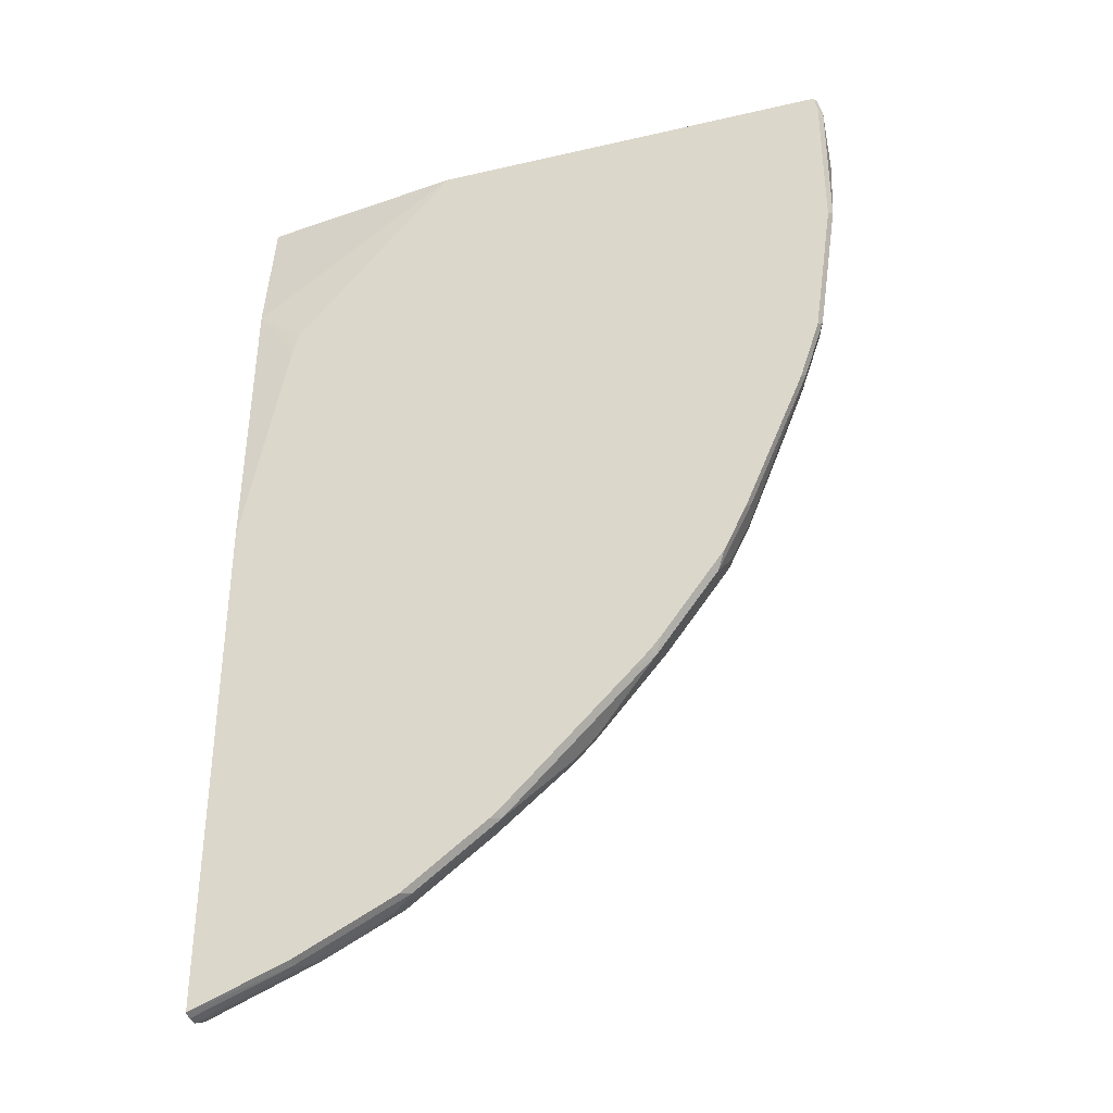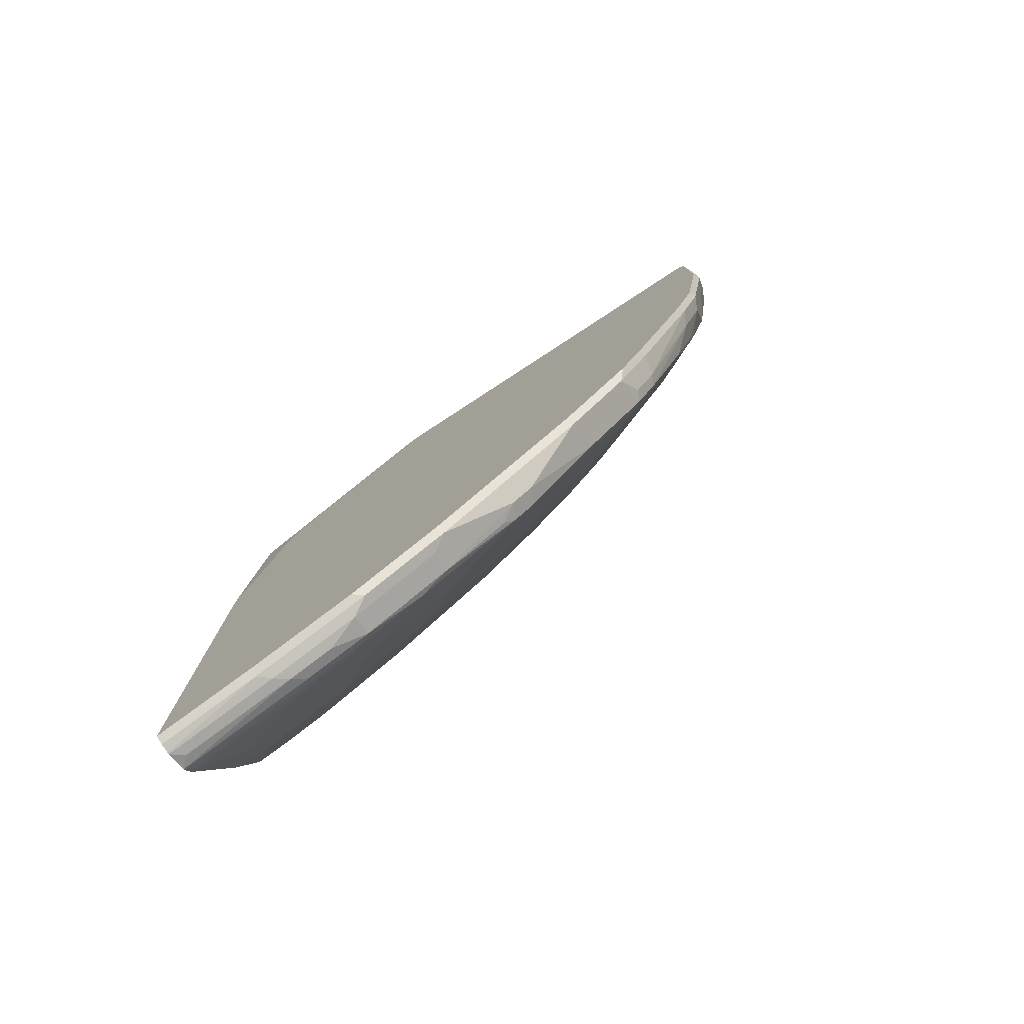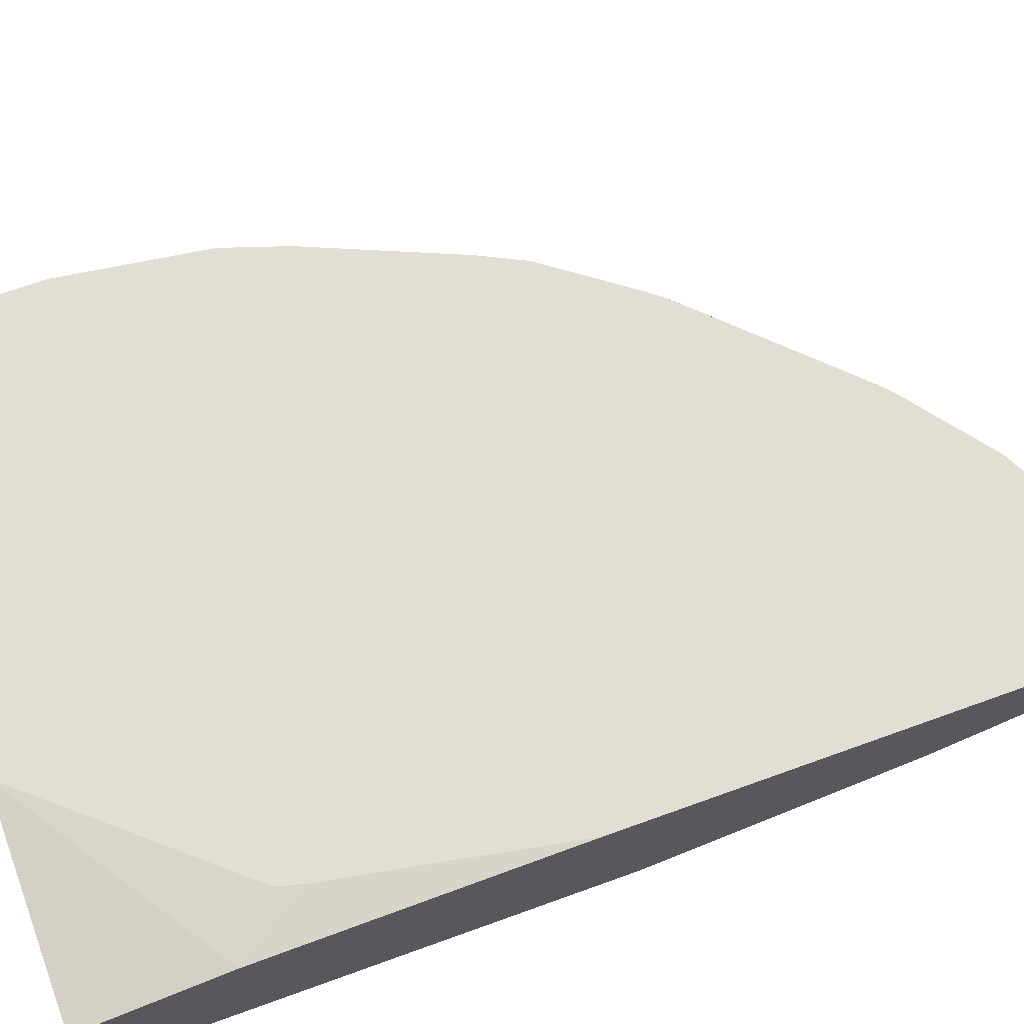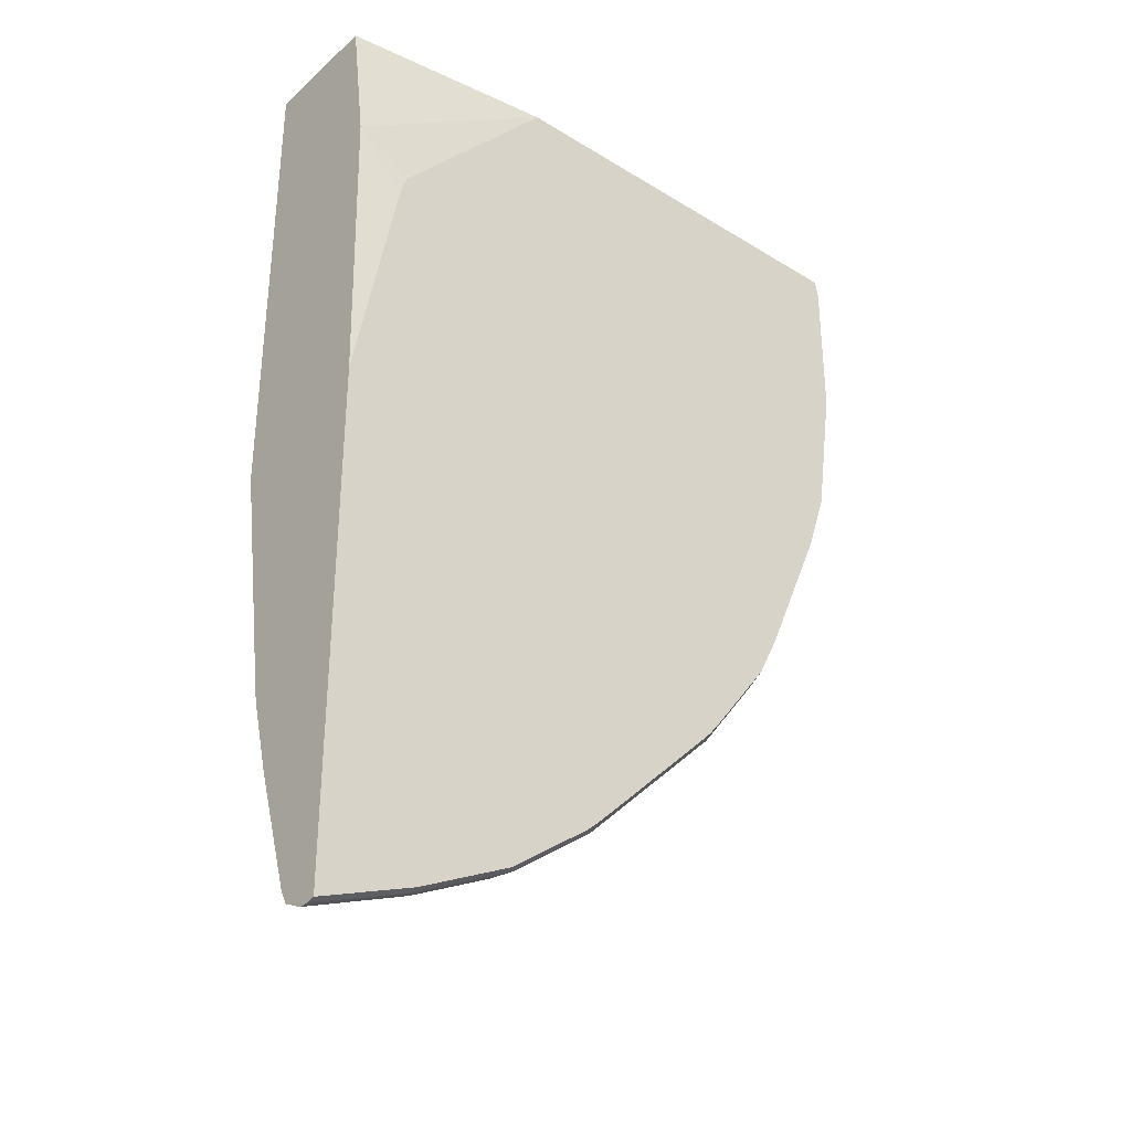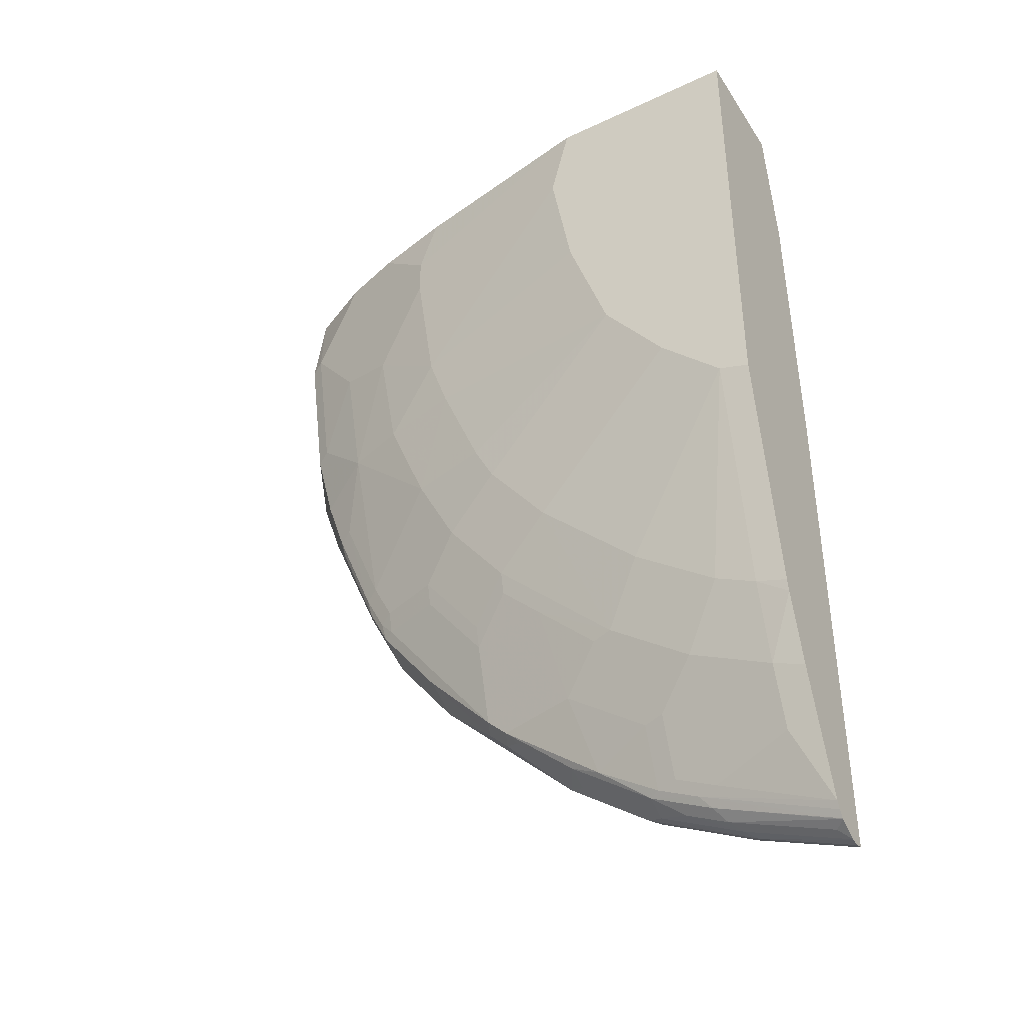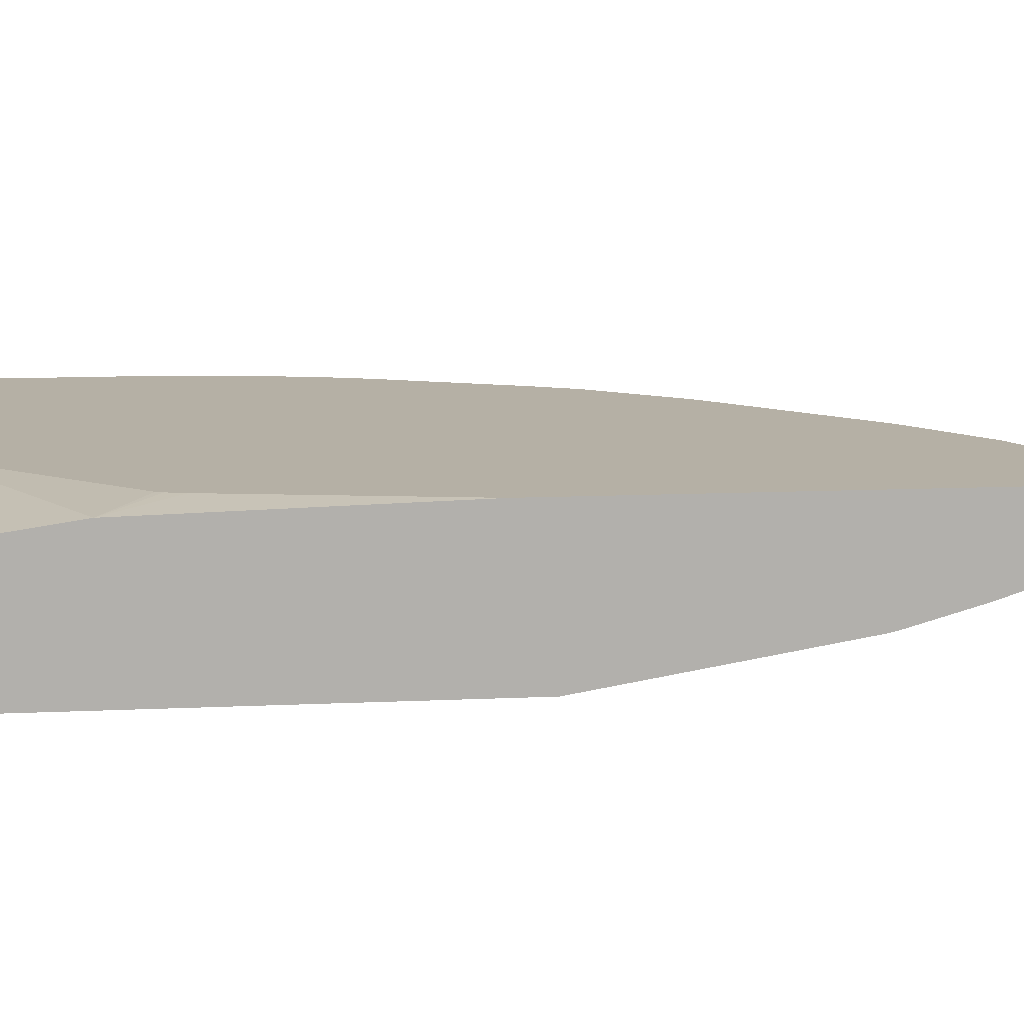
<metadata>
{"format":"obj","ext":"obj","renderer":"f3d","projection":"perspective","resolution":1024,"background":"white","views":[{"elev":-36.1,"azim":-163.1,"up":"+Z"},{"elev":-79.6,"azim":-146.9,"up":"+Z"},{"elev":67.3,"azim":70.0,"up":"+Y"},{"elev":-33.8,"azim":140.1,"up":"+Z"},{"elev":-41.5,"azim":29.8,"up":"+Z"},{"elev":11.7,"azim":83.6,"up":"+Y"}]}
</metadata>
<code>
v -0.4389 -0.01304 -0.8581
v -0.4274 -0.01304 -0.8638
v -0.4234 -0.02117 -0.8678
v -0.3285 -0.01304 -0.9026
v -0.5464 -0.01304 0.08144
v -0.374 -0.01304 -0.1331
v -0.3285 -0.01304 -0.373
v -0.3285 -0.02117 -0.06355
v -0.3788 -0.01304 -0.1145
v -0.3818 -0.01304 -0.1079
v -0.3285 -0.04234 0.08144
v -0.9659 -0.03451 0.08144
v -0.9658 -0.01304 0.08144
v -0.9692 -0.01893 0.08144
v -0.9737 -0.02117 0.06349
v -0.9681 -0.01677 0.08144
v -0.9675 -0.01304 0.07449
v -0.9696 -0.01304 0.06349
v -0.9737 -0.02117 -0.08469
v -0.9737 -0.04234 -3.027e-05
v -0.9647 -0.0391 0.08144
v -0.5292 -0.1693 0.08135
v -0.7409 -0.127 0.08135
v -0.8255 -0.1058 0.08135
v -0.8891 -0.08468 0.08135
v -0.9596 -0.0494 0.08135
v -0.9666 -0.05646 -0.007071
v -0.9525 -0.06351 -7.067e-05
v -0.8891 -0.08468 -0.08475
v -0.762 -0.127 0.02112
v -0.762 -0.127 -0.02117
v -0.5504 -0.1693 -7.067e-05
v -0.7409 -0.127 -0.1694
v -0.8255 -0.1058 -0.1058
v -0.8679 -0.08468 -0.2329
v -0.8043 -0.1058 -0.2329
v -0.762 -0.1058 -0.3388
v -0.8467 -0.06351 -0.4233
v -0.8891 -0.06351 -0.3176
v -0.9243 -0.05646 -0.2611
v -0.9455 -0.05646 -0.1764
v -0.9313 -0.06351 -0.1694
v -0.9667 -0.03528 -0.09173
v -0.9455 -0.03528 -0.2399
v -0.9208 -0.05293 -0.2806
v -0.8996 -0.05293 -0.3441
v -0.9031 -0.05646 -0.3246
v -0.8608 -0.05646 -0.4304
v -0.8573 -0.05293 -0.4497
v -0.9243 -0.03528 -0.3034
v -0.9314 -0.02117 -0.2964
v -0.8626 -0.04234 -0.4472
v -0.8361 -0.05293 -0.4921
v -0.8414 -0.04234 -0.4894
v -0.8326 -0.02117 -0.515
v -0.8679 -0.02117 -0.4445
v -0.9273 -0.01304 -0.3045
v -0.8638 -0.01304 -0.4526
v -0.841 -0.01304 -0.4982
v -0.9485 -0.01304 -0.2411
v -0.9525 -0.02117 -0.2329
v -0.9696 -0.01304 -0.09289
v -0.6187 -0.01304 -0.7443
v -0.6394 -0.01304 -0.724
v -0.7668 -0.01304 -0.5961
v -0.7775 -0.01304 -0.5829
v -0.7691 -0.02117 -0.5997
v -0.7452 -0.01304 -0.6182
v -0.6209 -0.02117 -0.7479
v -0.6115 -0.01304 -0.7506
v -0.5363 -0.02117 -0.8114
v -0.5268 -0.01304 -0.8141
v -0.5186 -0.03175 -0.8203
v -0.6033 -0.03175 -0.7567
v -0.6033 -0.05293 -0.7462
v -0.5186 -0.05293 -0.8096
v -0.4869 -0.04234 -0.8335
v -0.4552 -0.05293 -0.8414
v -0.4657 -0.05821 -0.8281
v -0.508 -0.05821 -0.807
v -0.4869 -0.06351 -0.8044
v -0.508 -0.07938 -0.7435
v -0.5716 -0.05821 -0.7647
v -0.5927 -0.07938 -0.68
v -0.4869 -0.08468 -0.7409
v -0.5292 -0.1058 -0.635
v -0.4446 -0.1058 -0.6985
v -0.3599 -0.1058 -0.7409
v -0.3599 -0.08468 -0.8044
v -0.4446 -0.06351 -0.8255
v -0.3285 -0.06097 -0.8793
v -0.3285 -0.0573 -0.8866
v -0.3285 -0.05306 -0.8938
v -0.3285 -0.0525 -0.8944
v -0.4445 -0.04234 -0.8546
v -0.3387 -0.04234 -0.8969
v -0.3285 -0.03217 -0.9045
v -0.3285 -0.03048 -0.9047
v -0.434 -0.03175 -0.8625
v -0.3285 -0.02117 -0.9047
v -0.3285 -0.1693 0.08135
v -0.3285 -0.1693 -0.4123
v -0.4234 -0.1693 -0.3388
v -0.3599 -0.1693 -0.4023
v -0.3285 -0.127 -0.6664
v -0.3599 -0.127 -0.6562
v -0.4022 -0.127 -0.635
v -0.4869 -0.127 -0.5715
v -0.5927 -0.127 -0.4657
v -0.6562 -0.1058 -0.5079
v -0.6139 -0.1006 -0.5741
v -0.6562 -0.1006 -0.5318
v -0.6985 -0.08468 -0.5503
v -0.6985 -0.07938 -0.5741
v -0.762 -0.07938 -0.4894
v -0.762 -0.08468 -0.4657
v -0.7197 -0.1058 -0.4233
v -0.6562 -0.127 -0.3811
v -0.4869 -0.1693 -0.2541
v -0.5292 -0.1693 -0.127
v -0.7197 -0.127 -0.2329
v -0.6773 -0.127 -0.3388
v -0.8255 -0.06351 -0.4657
v -0.8255 -0.05821 -0.4894
v -0.762 -0.05821 -0.5741
v -0.8396 -0.05646 -0.4727
v -0.7726 -0.05293 -0.5768
v -0.6985 -0.05821 -0.6588
v -0.6139 -0.07938 -0.6588
v -0.6773 -0.05821 -0.68
v -0.7056 -0.04234 -0.6632
v -0.6844 -0.04234 -0.6843
v -0.6667 -0.05293 -0.6932
v -0.5504 -0.1006 -0.6376
v -0.3285 -0.1243 -0.6787
v -0.3285 -0.1033 -0.7523
f 113 112 110
f 109 86 108
f 110 112 111
f 110 111 86
f 113 114 112
f 110 86 109
f 107 106 104
f 107 104 108
f 107 108 87
f 107 87 106
f 113 115 114
f 104 106 105
f 109 108 103
f 113 116 115
f 121 122 119
f 110 117 116
f 110 109 117
f 109 118 117
f 109 119 118
f 109 103 119
f 119 103 32
f 120 119 32
f 120 33 119
f 120 32 33
f 121 119 33
f 121 37 122
f 121 36 37
f 121 33 36
f 104 105 102
f 113 110 116
f 104 102 103
f 95 94 78
f 32 102 101
f 79 91 90
f 79 92 91
f 93 92 79
f 93 94 92
f 93 78 94
f 93 79 78
f 36 33 34
f 95 96 94
f 97 96 95
f 97 94 96
f 97 98 94
f 97 99 98
f 97 95 99
f 95 77 99
f 103 102 32
f 95 78 77
f 73 3 99
f 3 98 99
f 3 100 98
f 3 4 100
f 100 4 98
f 4 8 98
f 8 101 98
f 11 101 8
f 22 101 11
f 22 32 101
f 22 30 32
f 22 23 30
f 24 30 23
f 24 25 30
f 77 73 99
f 122 37 118
f 131 67 69
f 37 117 118
f 84 134 111
f 84 86 134
f 134 86 111
f 114 129 111
f 112 114 111
f 83 75 76
f 80 83 76
f 127 53 67
f 55 67 53
f 55 53 54
f 125 114 115
f 86 87 108
f 106 87 88
f 106 88 135
f 84 111 129
f 105 106 135
f 135 98 102
f 91 98 135
f 94 98 91
f 92 94 91
f 91 135 136
f 91 136 88
f 89 91 88
f 89 90 91
f 136 135 88
f 102 98 101
f 55 56 59
f 18 5 1
f 13 5 18
f 81 79 90
f 105 135 102
f 122 118 119
f 84 129 130
f 83 130 75
f 37 116 117
f 123 116 37
f 123 115 116
f 124 115 123
f 124 125 115
f 124 53 125
f 126 53 124
f 126 48 53
f 126 123 48
f 126 124 123
f 48 123 38
f 48 38 39
f 48 39 47
f 40 47 39
f 84 130 83
f 123 37 38
f 125 53 127
f 128 125 127
f 128 114 125
f 128 129 114
f 128 130 129
f 128 131 130
f 128 127 131
f 131 127 67
f 131 69 132
f 131 132 130
f 133 130 132
f 133 75 130
f 133 132 75
f 132 69 75
f 48 49 53
f 81 90 89
f 104 103 108
f 85 82 81
f 21 20 26
f 26 20 27
f 26 27 28
f 26 28 25
f 29 25 28
f 29 30 25
f 31 30 29
f 31 32 30
f 31 33 32
f 31 34 33
f 31 29 34
f 35 34 29
f 35 36 34
f 35 37 36
f 21 26 25
f 35 38 37
f 35 40 39
f 35 41 40
f 35 42 41
f 35 29 42
f 42 29 28
f 42 28 41
f 27 41 28
f 43 41 27
f 43 19 41
f 20 19 43
f 20 43 27
f 44 41 19
f 40 41 44
f 45 40 44
f 35 39 38
f 46 40 45
f 21 25 24
f 21 23 22
f 81 89 88
f 2 3 1
f 2 4 3
f 2 1 4
f 5 4 1
f 6 4 5
f 7 4 6
f 7 8 4
f 7 6 8
f 9 8 6
f 9 10 8
f 9 6 10
f 10 6 5
f 10 5 8
f 21 24 23
f 5 11 8
f 13 12 5
f 14 12 13
f 14 15 12
f 16 15 14
f 16 17 15
f 16 13 17
f 16 14 13
f 17 18 15
f 19 15 18
f 20 15 19
f 21 15 20
f 21 12 15
f 21 11 12
f 21 22 11
f 5 12 11
f 46 47 40
f 17 13 18
f 46 49 48
f 68 64 67
f 68 65 64
f 64 69 67
f 64 63 69
f 70 69 63
f 70 71 69
f 70 72 71
f 70 63 72
f 72 63 1
f 72 1 71
f 3 71 1
f 73 71 3
f 74 71 73
f 74 69 71
f 68 67 65
f 74 75 69
f 73 76 75
f 78 76 77
f 79 76 78
f 79 80 76
f 81 80 79
f 82 80 81
f 82 83 80
f 82 84 83
f 85 84 82
f 85 86 84
f 85 87 86
f 85 88 87
f 46 48 47
f 85 81 88
f 74 73 75
f 66 65 67
f 77 76 73
f 66 55 59
f 58 59 56
f 58 56 57
f 57 56 51
f 52 51 56
f 52 56 55
f 52 54 53
f 58 57 59
f 52 53 49
f 52 50 51
f 50 44 51
f 46 45 44
f 46 50 49
f 66 67 55
f 46 44 50
f 52 49 50
f 57 60 59
f 52 55 54
f 61 60 51
f 61 19 60
f 65 59 64
f 44 19 61
f 44 61 51
f 62 60 19
f 62 18 60
f 66 59 65
f 62 19 18
f 57 51 60
f 60 18 59
f 59 18 1
f 63 59 1
f 64 59 63

</code>
